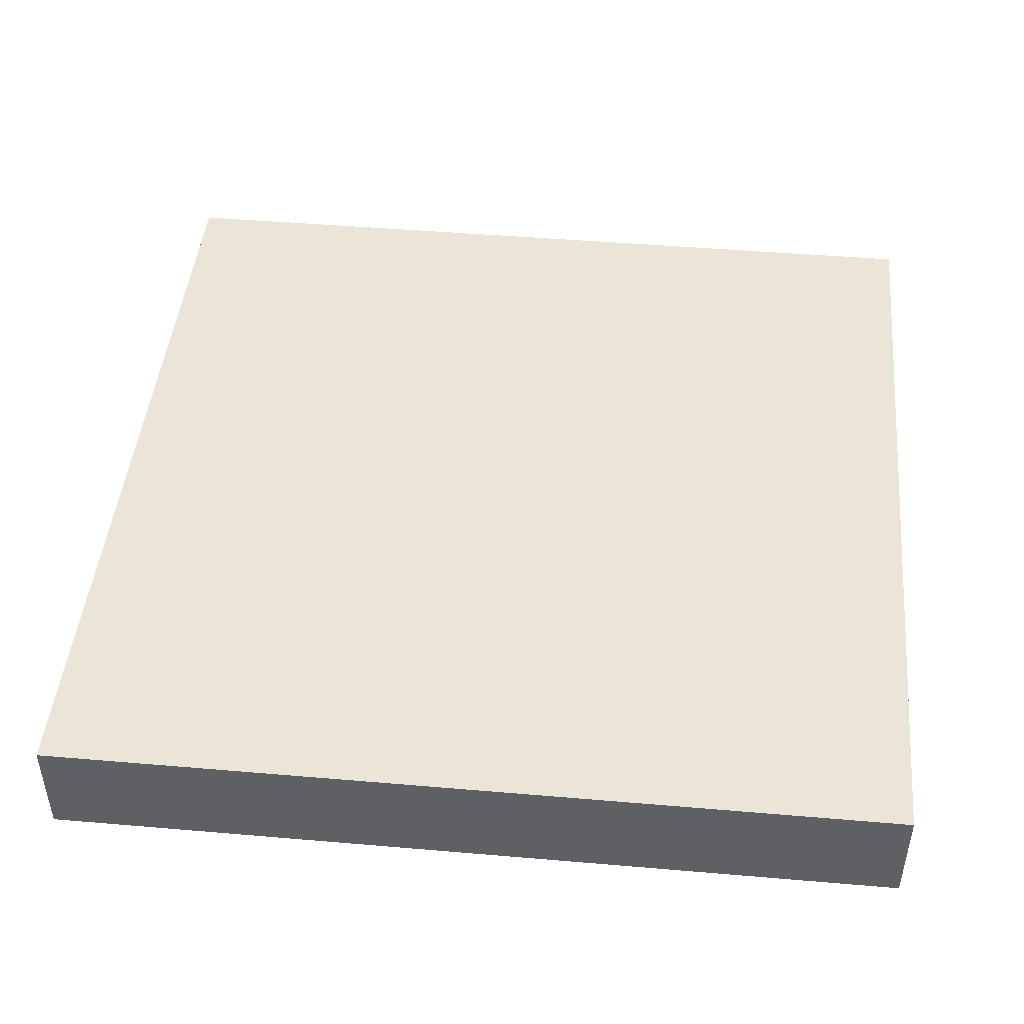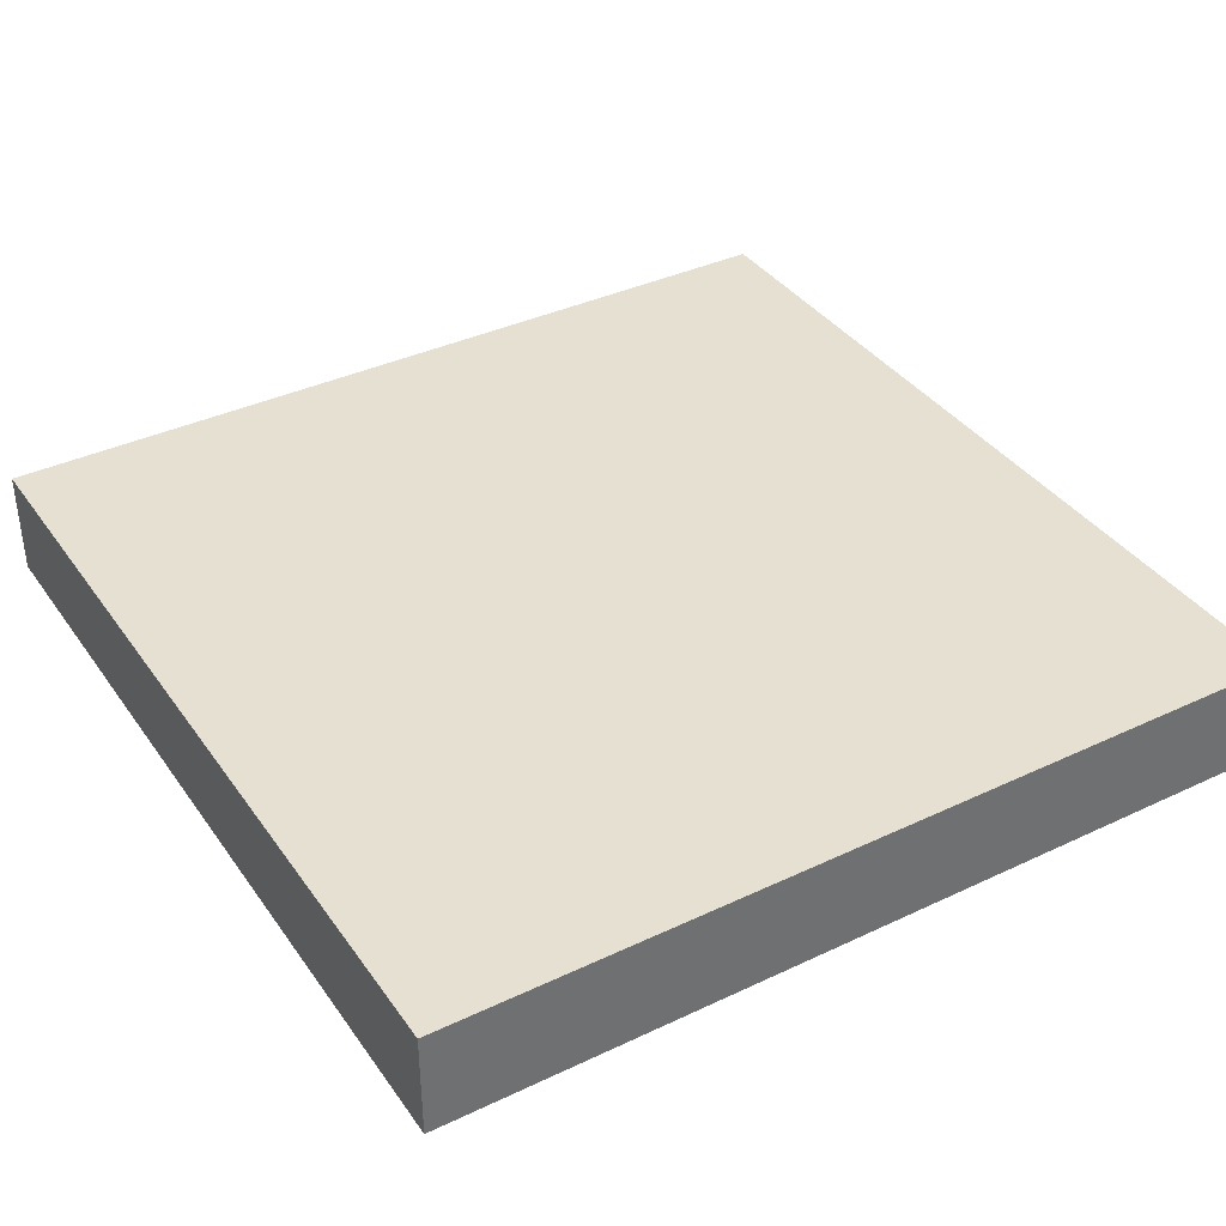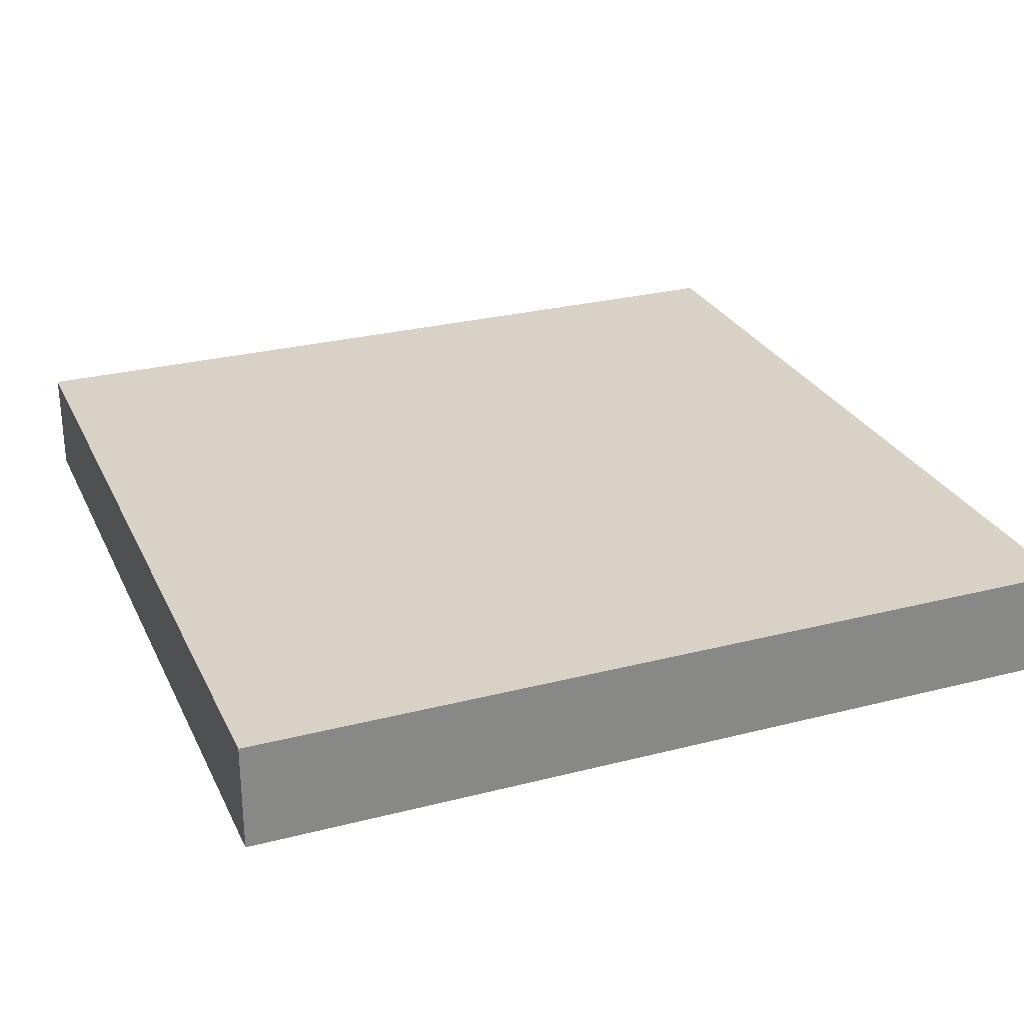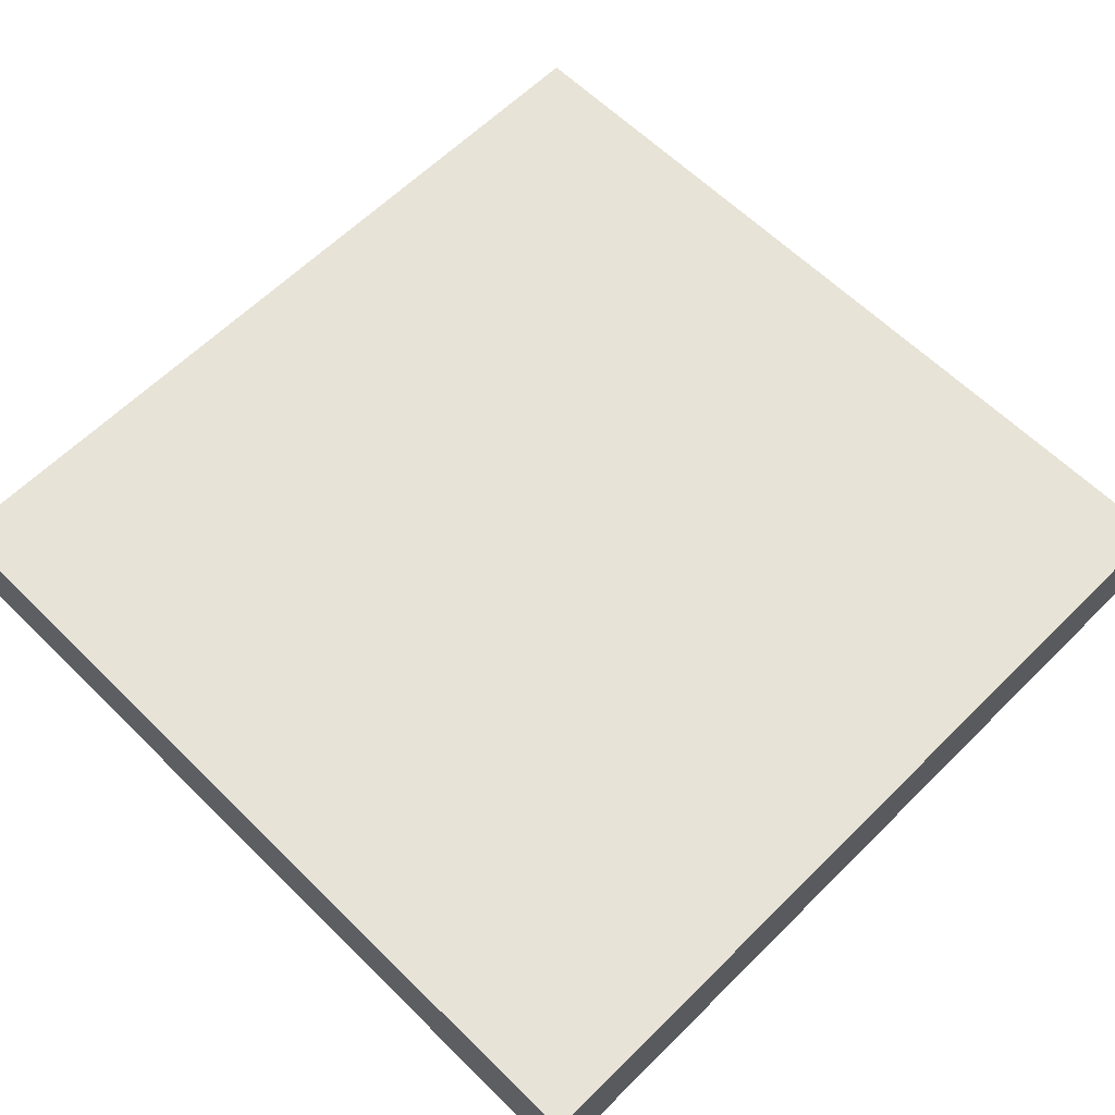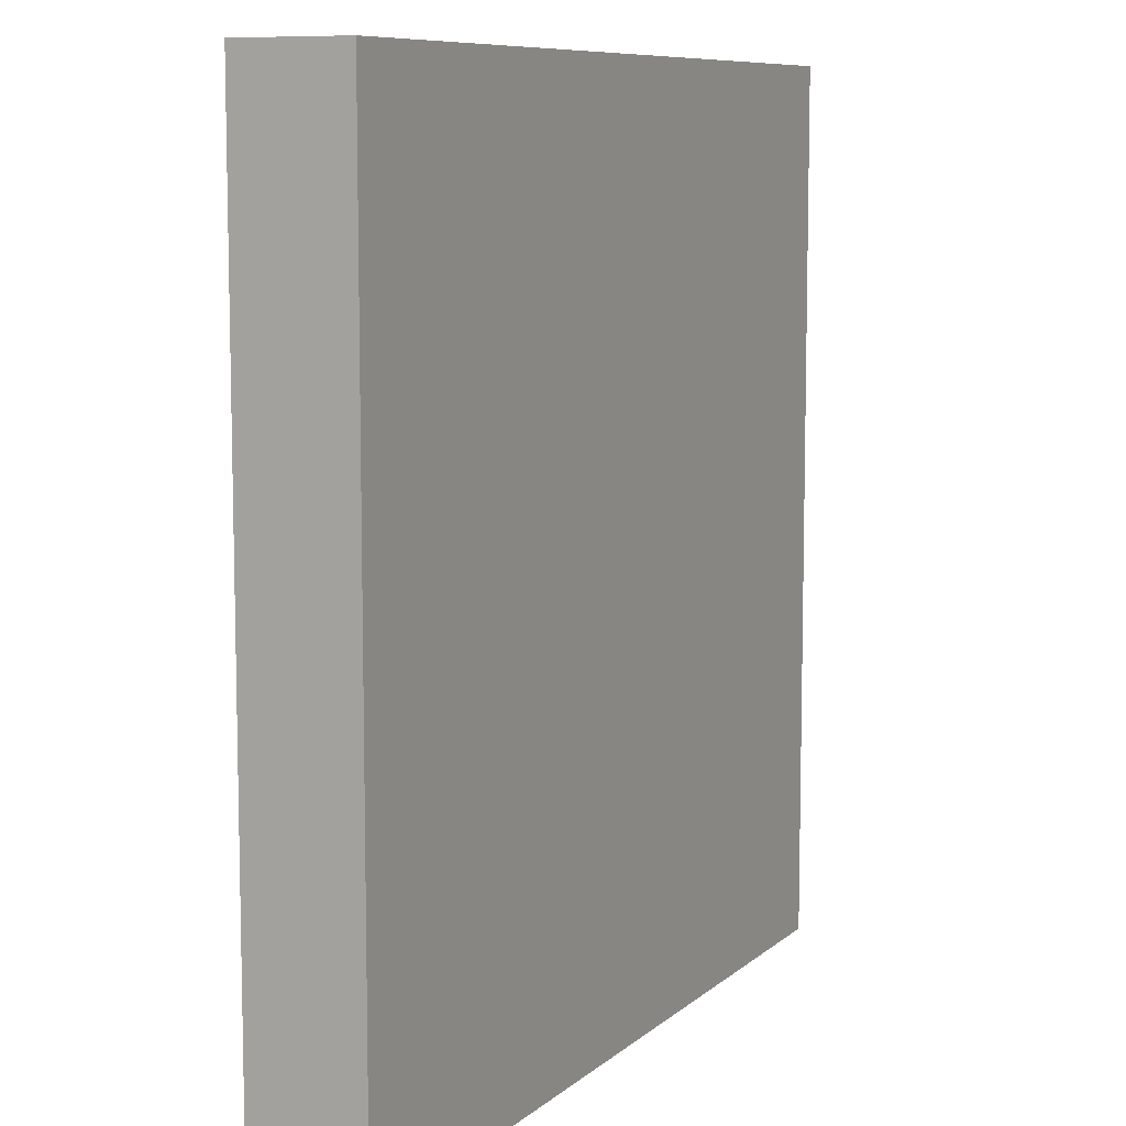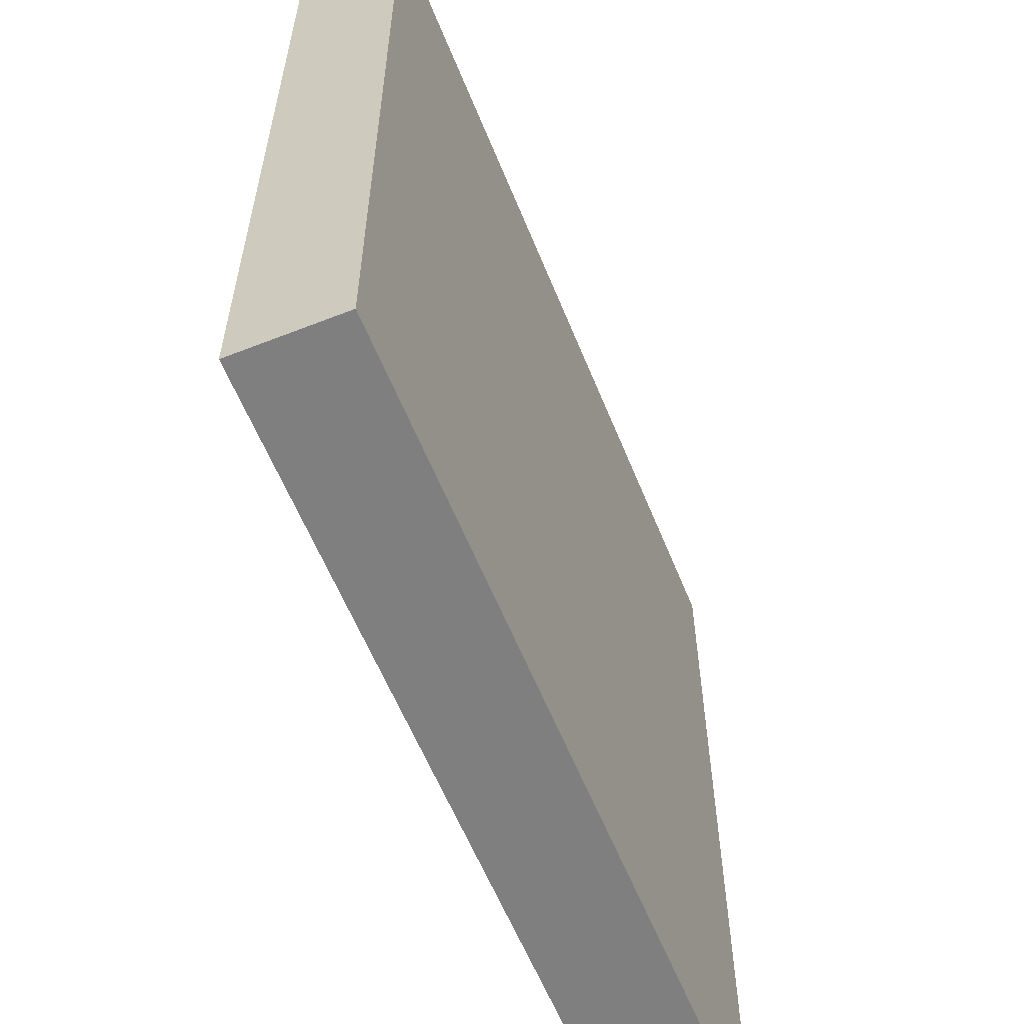
<metadata>
{"format":"obj","ext":"obj","renderer":"f3d","projection":"perspective","resolution":1024,"background":"white","views":[{"elev":46.0,"azim":-174.4,"up":"+Y"},{"elev":37.7,"azim":148.9,"up":"+Y"},{"elev":27.5,"azim":68.5,"up":"+Y"},{"elev":62.1,"azim":-135.1,"up":"+Y"},{"elev":8.7,"azim":116.3,"up":"+Z"},{"elev":-59.7,"azim":112.0,"up":"+Z"}]}
</metadata>
<code>
o Default
v 0 -6.628e-07 5e-05
v 2 0.0001993 2
v 0 0.0001993 2
v 2 -6.628e-07 5e-05
v 0 0.2499 2
v 2 0.2501 -0.00015
v 0 0.2501 -0.00015
v 2 0.2499 2
g Scene
f 1 2 3
f 1 4 2
f 5 6 7
f 5 8 6
f 1 5 7
f 1 3 5
f 4 7 6
f 4 1 7
f 3 8 5
f 3 2 8
f 2 6 8
f 2 4 6

</code>
